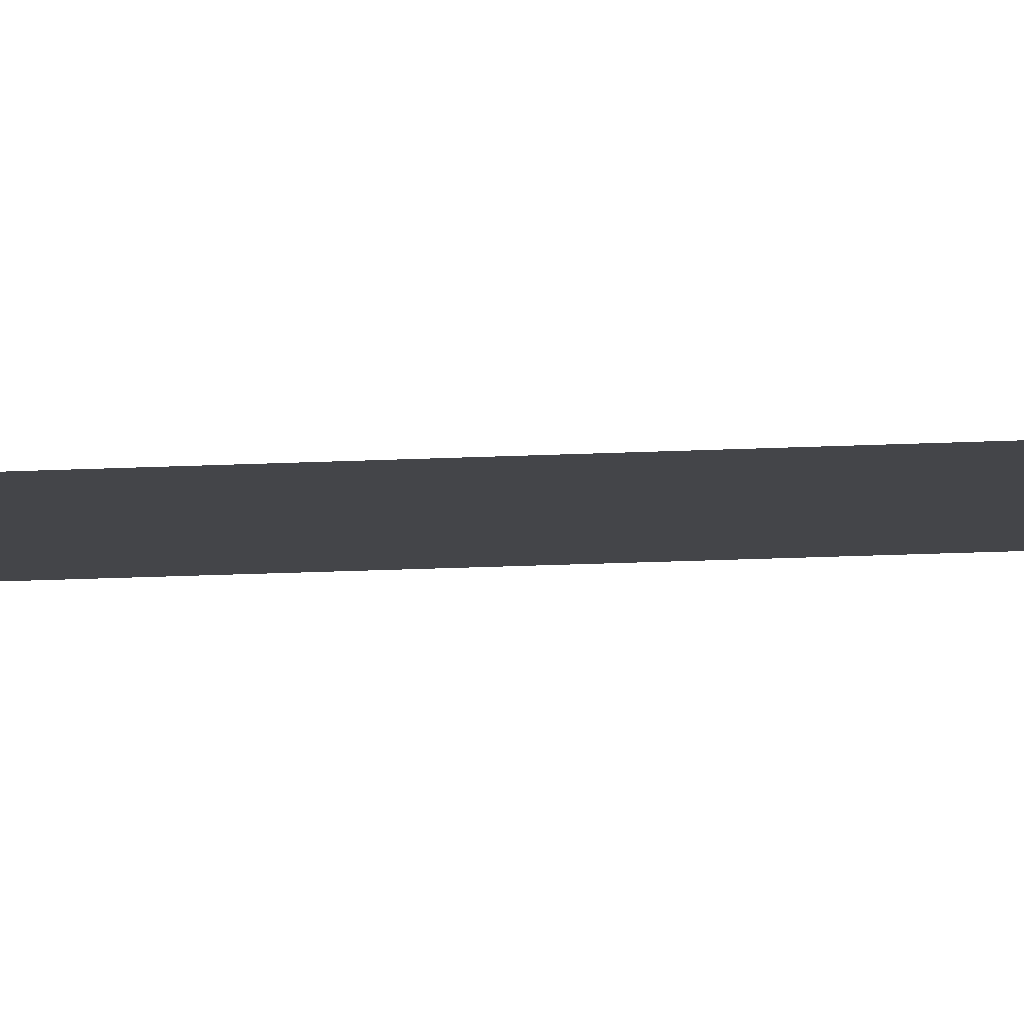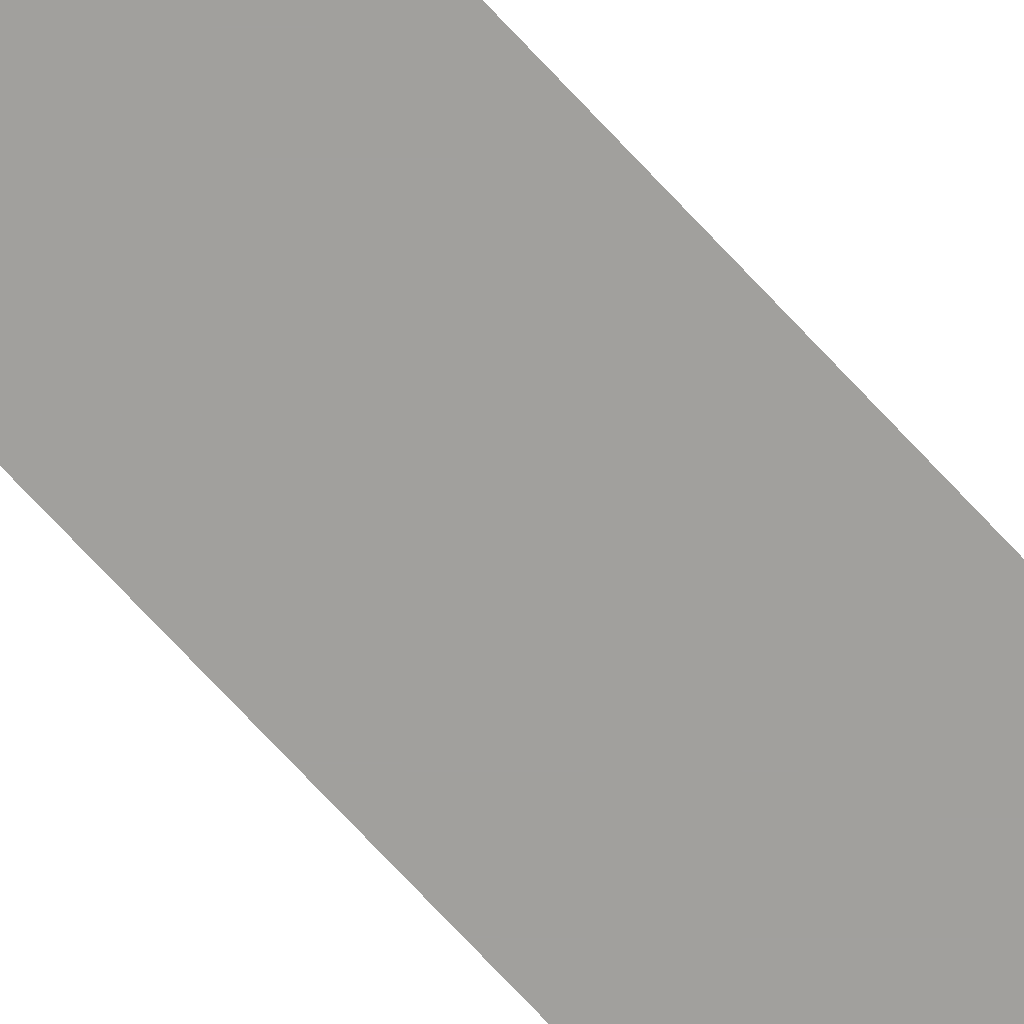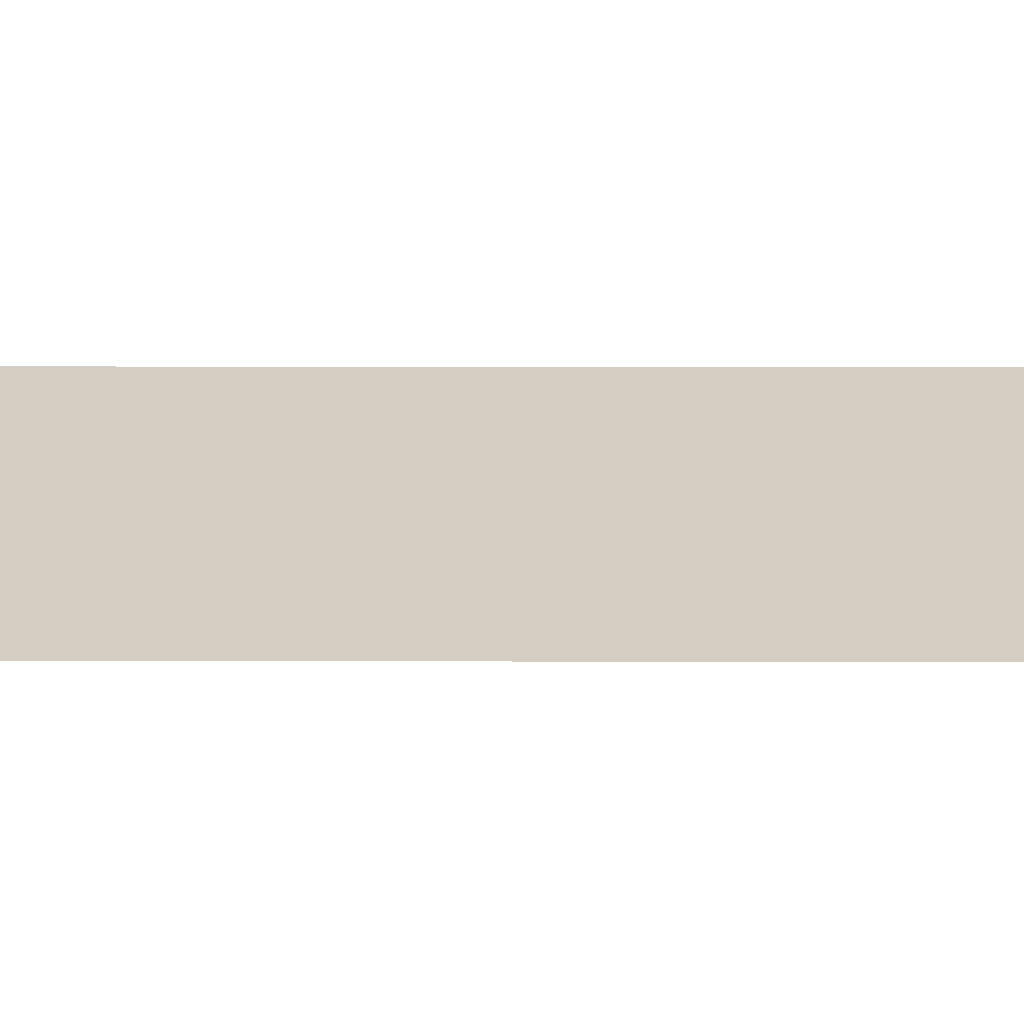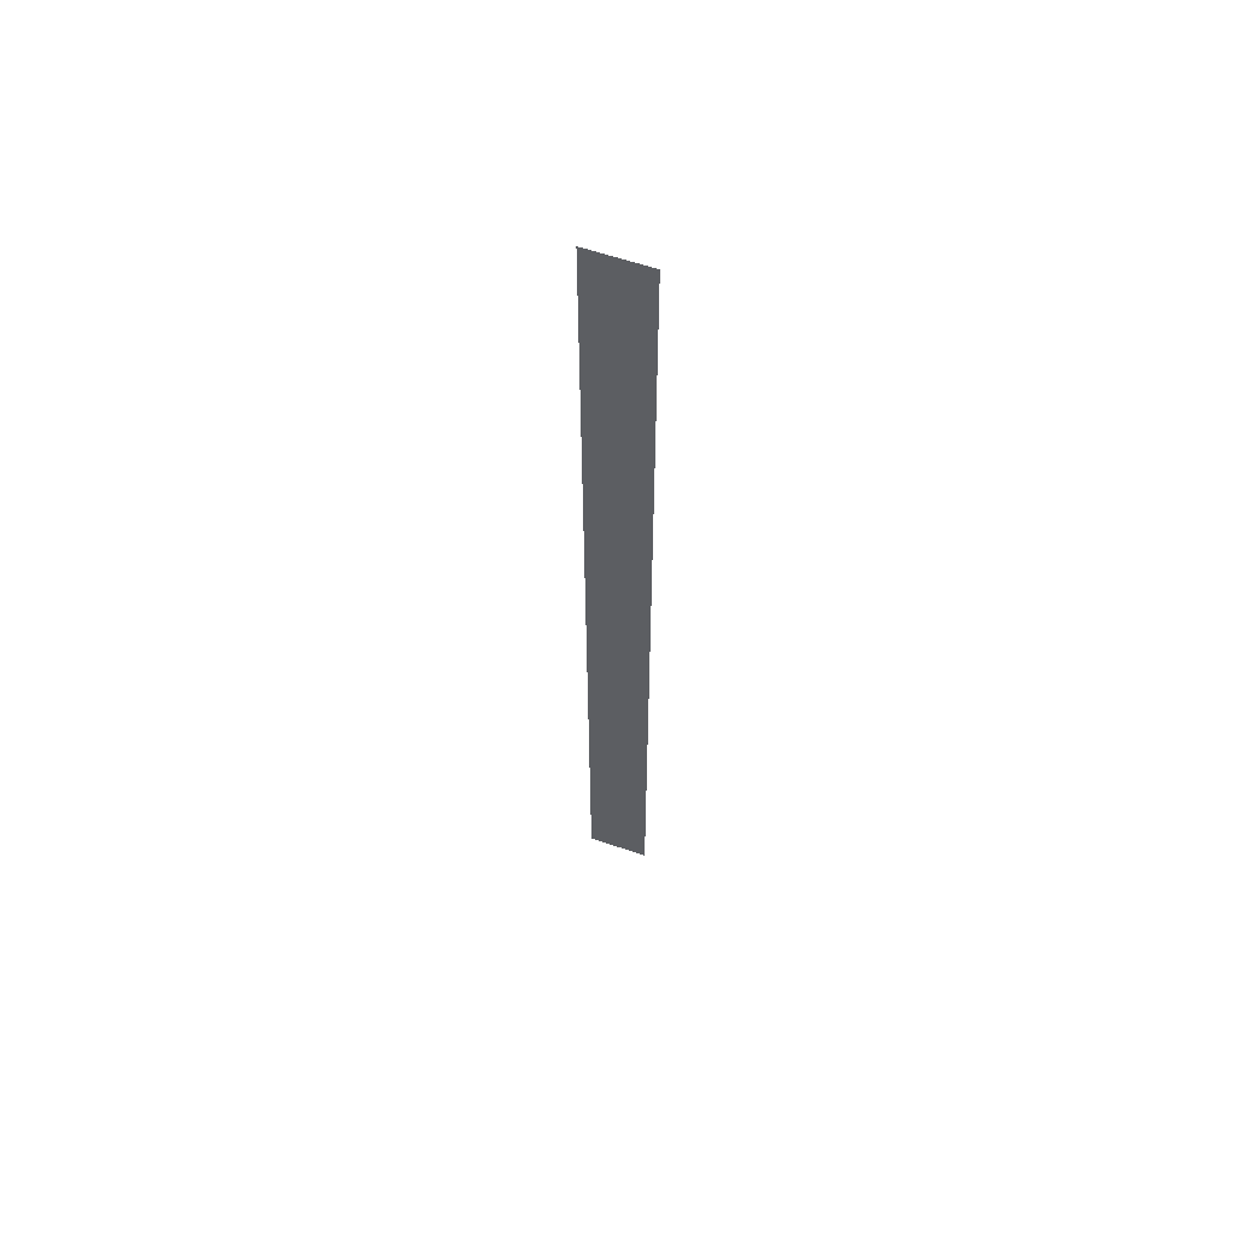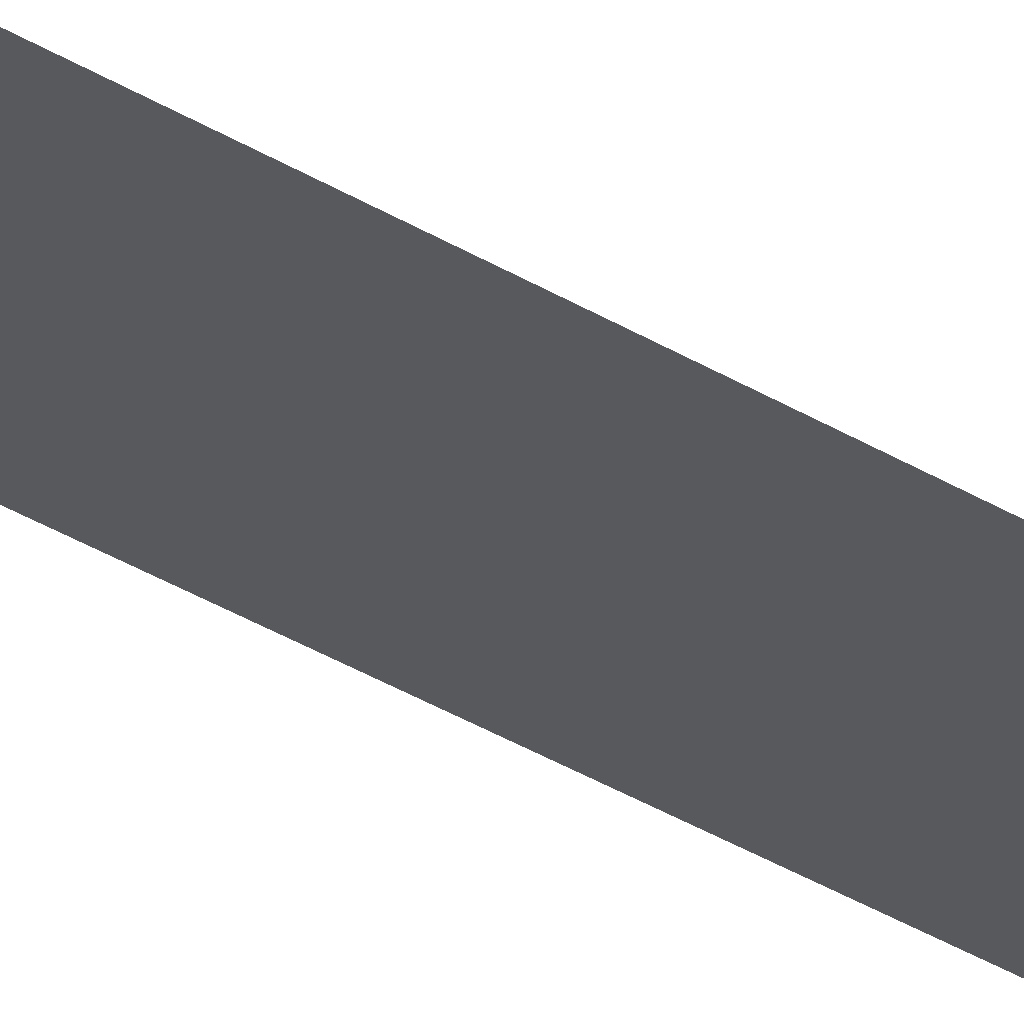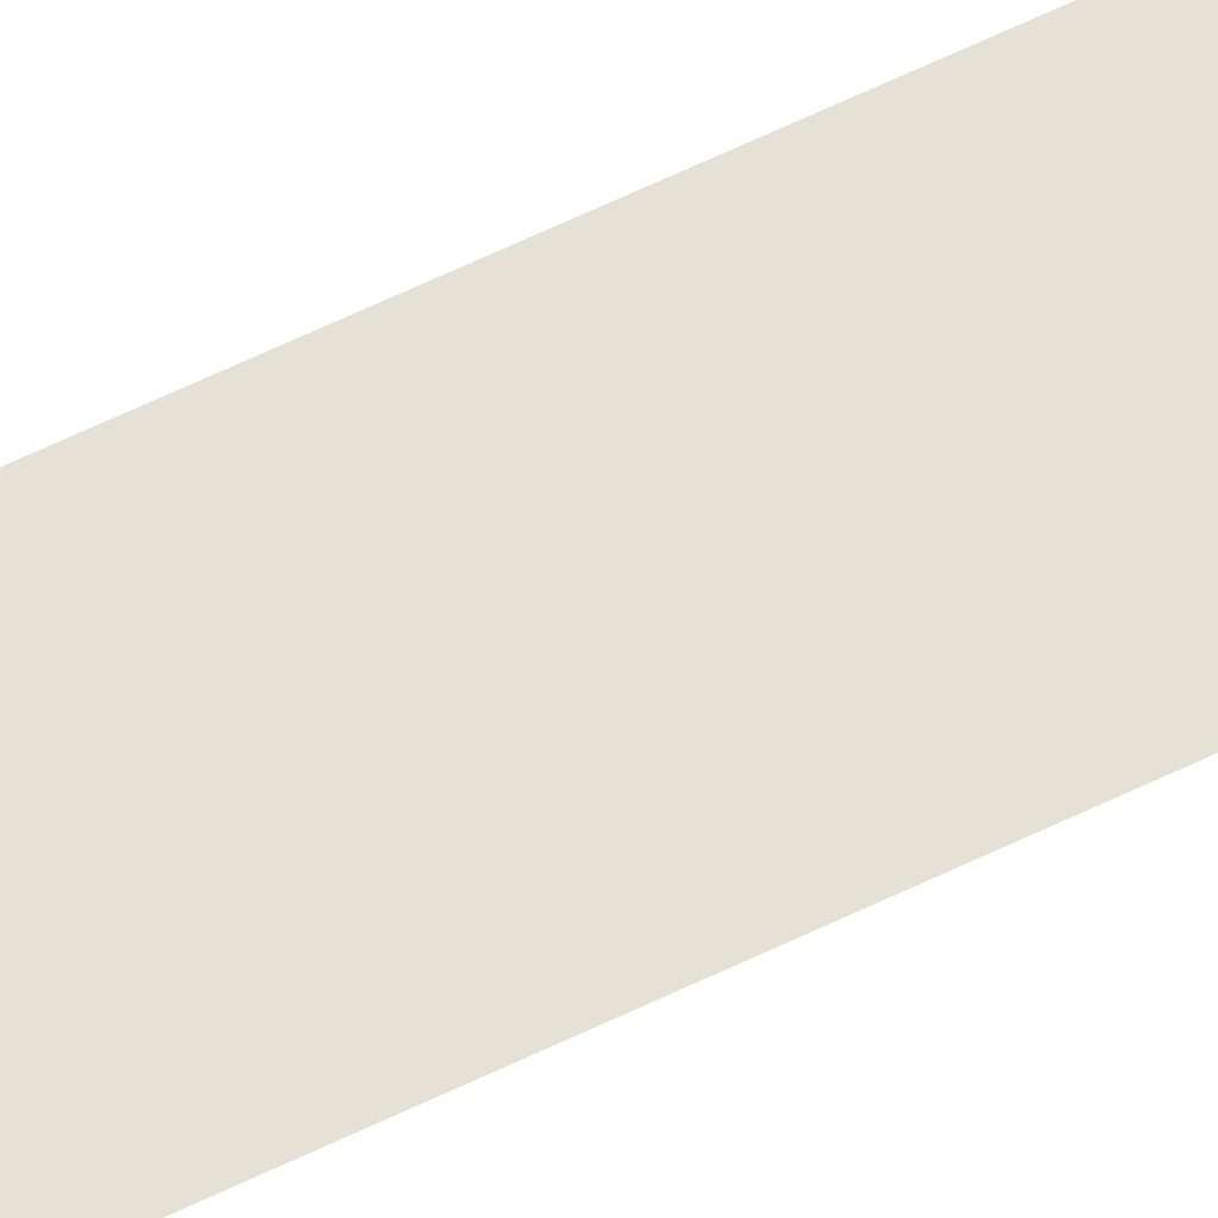
<metadata>
{"format":"obj","ext":"obj","renderer":"f3d","projection":"perspective","resolution":1024,"background":"white","views":[{"elev":-9.1,"azim":100.8,"up":"+Y"},{"elev":-71.6,"azim":42.8,"up":"+Y"},{"elev":25.5,"azim":90.1,"up":"+Y"},{"elev":59.6,"azim":19.8,"up":"+Z"},{"elev":-29.7,"azim":-133.6,"up":"+Y"},{"elev":64.8,"azim":-115.8,"up":"+Y"}]}
</metadata>
<code>
v 6019 89.6 -1971
v 6019 89.6 -1920
v 6022 89.6 -1971
v 6022 89.6 -1920
v 6022 89.6 -1971
v 6019 89.6 -1920
f 1 2 3
f 4 5 6

</code>
